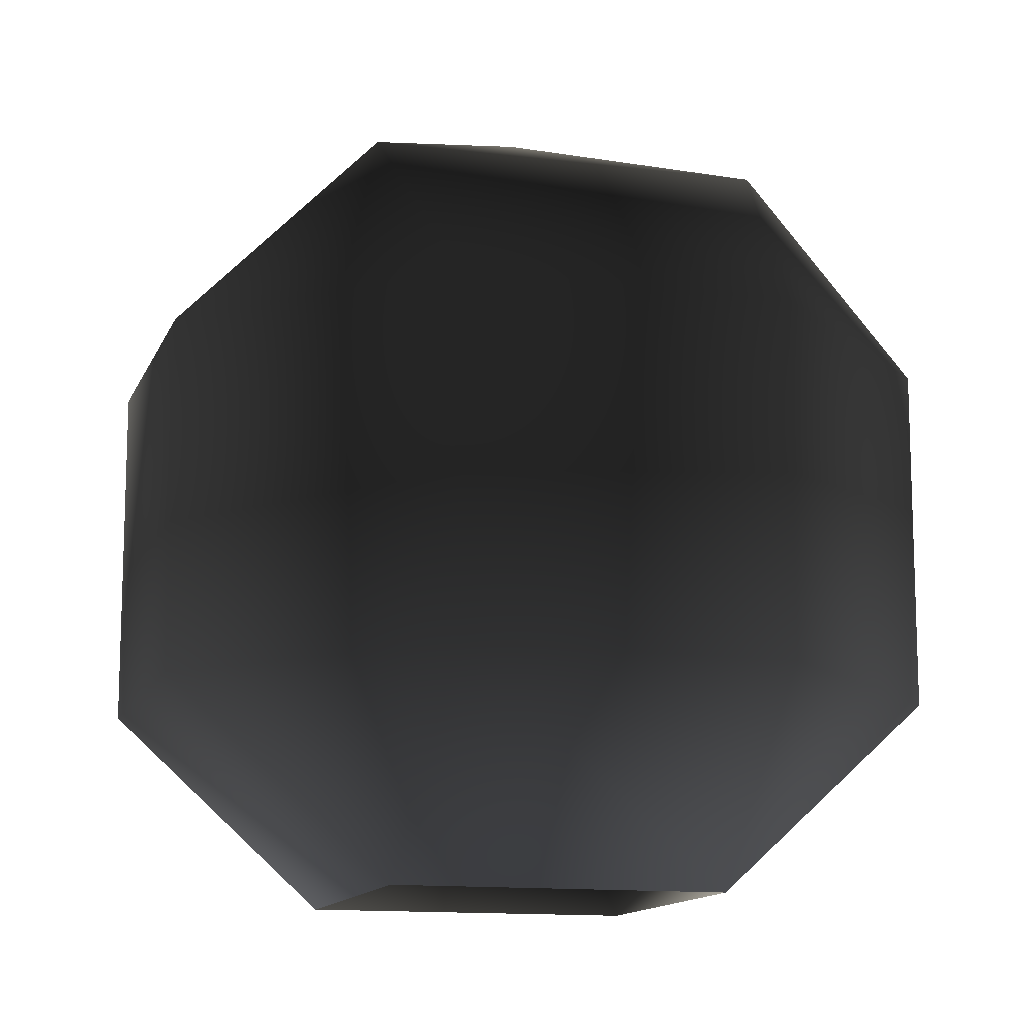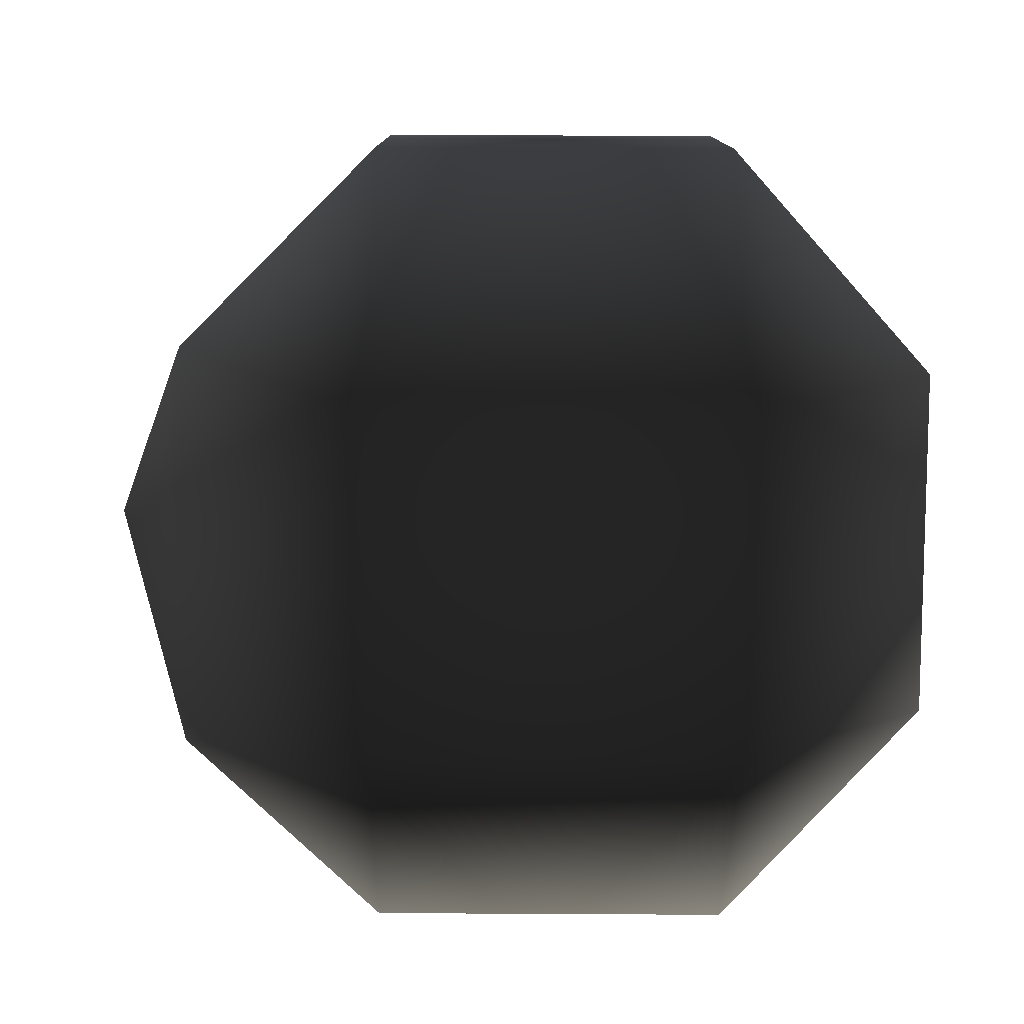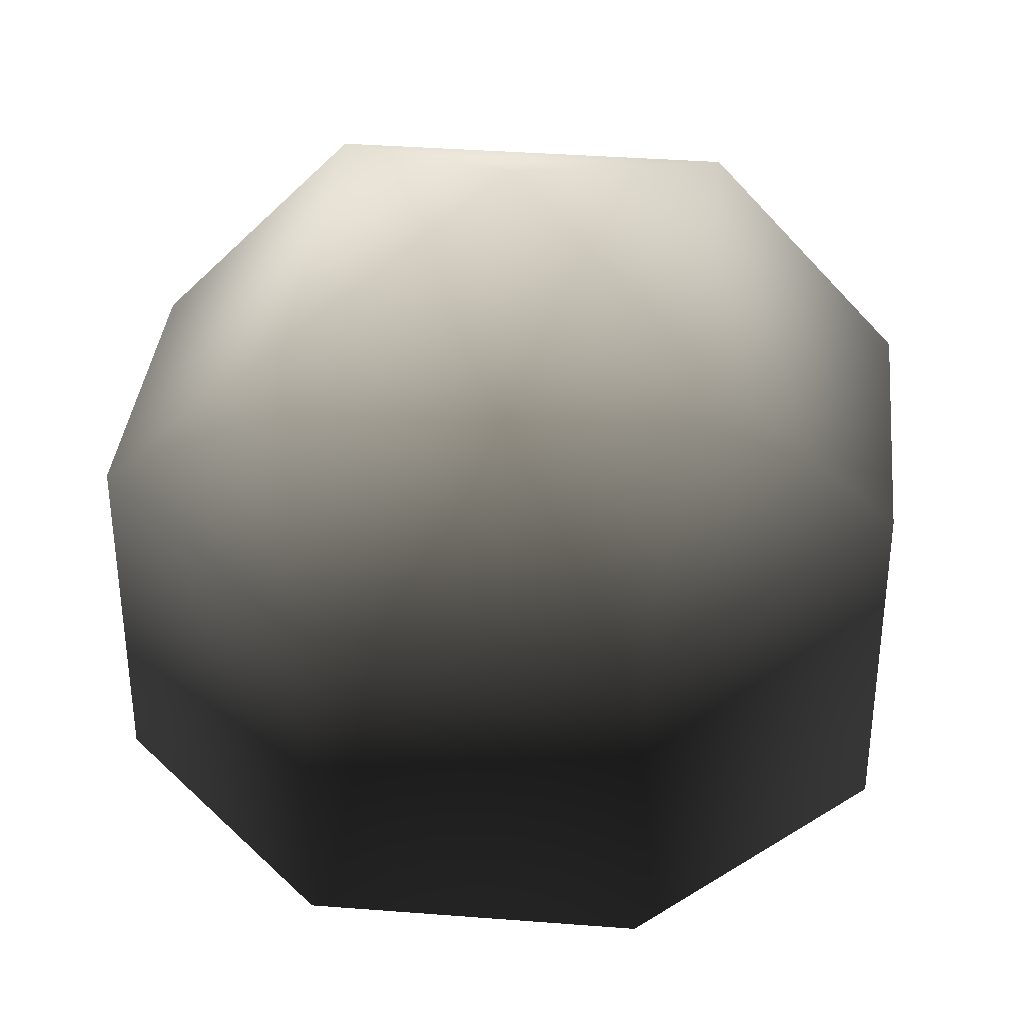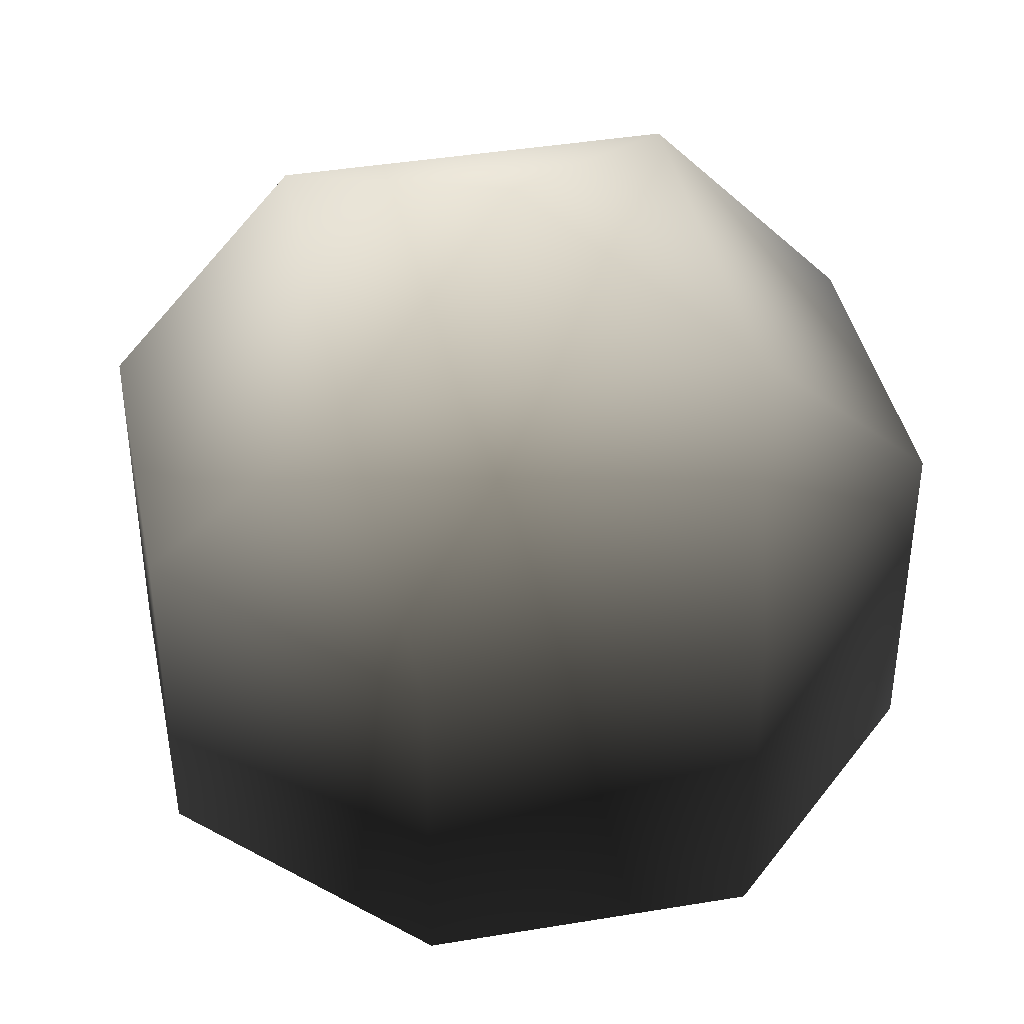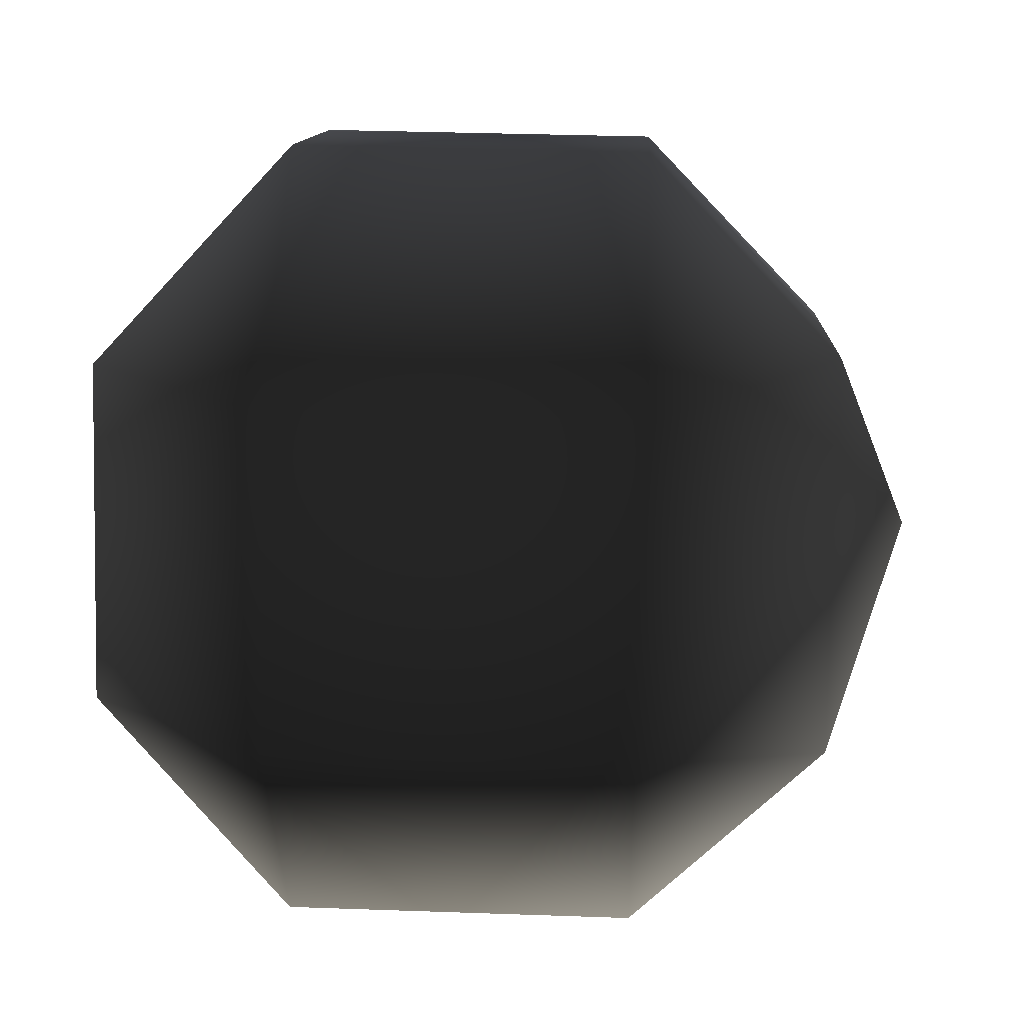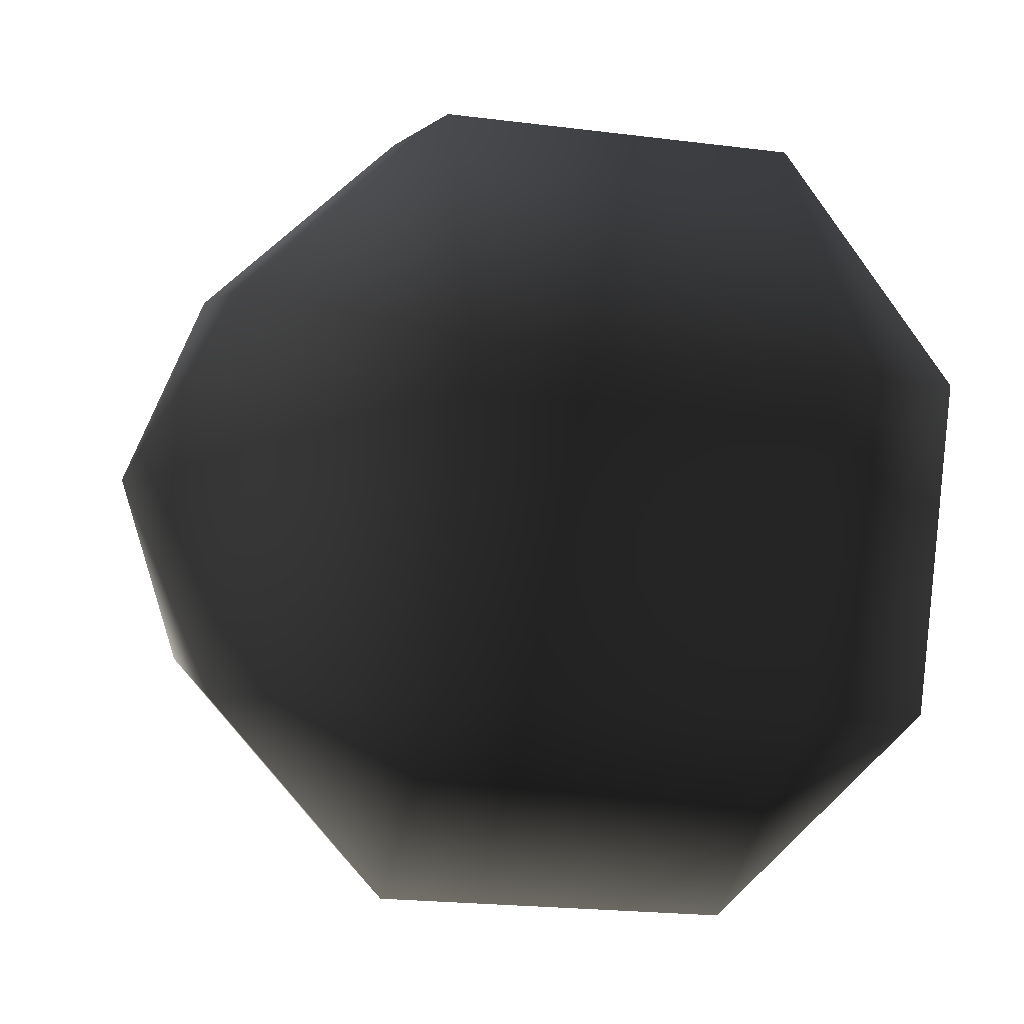
<metadata>
{"format":"obj","ext":"obj","renderer":"f3d","projection":"perspective","resolution":1024,"background":"white","views":[{"elev":-12.7,"azim":141.3,"up":"+Y"},{"elev":77.7,"azim":-89.7,"up":"+Z"},{"elev":36.4,"azim":163.3,"up":"+Y"},{"elev":40.9,"azim":146.0,"up":"+Y"},{"elev":33.3,"azim":92.8,"up":"+Z"},{"elev":-20.7,"azim":-103.1,"up":"+Z"}]}
</metadata>
<code>
v 0.3133 0.06568 -0.1298
v 0.4199 0.3426 -0.4199
v -0.1298 0.06568 -0.3133
v 1.325e-06 0.3426 -0.5938
v -0.4199 0.3426 -0.4199
v -0.3133 0.06568 0.1298
v -0.5938 0.3426 -7.758e-08
v -0.4199 0.3426 0.4199
v 0.1298 0.06568 0.3133
v 0.4199 0.8335 -0.4199
v 1.325e-06 0.8335 -0.5938
v -0.4199 0.8335 -0.4199
v -0.5938 0.8335 -7.758e-08
v -0.4199 0.8335 0.4199
v -1.313e-06 0.3426 0.5938
v 0.1298 0.06568 0.3133
v 0.4199 0.3426 0.4199
v -1.313e-06 0.8335 0.5938
v 0.4199 0.8335 0.4199
v 0.5938 0.3426 7.758e-08
v 0.3133 0.06568 -0.1298
v 0.1298 0.06568 0.3133
v 0.4199 0.3426 -0.4199
v 0.5938 0.8335 7.758e-08
v 0.4199 0.8335 -0.4199
v 0.3633 1.101 -0.1505
v -0.1505 1.101 -0.3633
v -0.3633 1.101 0.1505
v -0.3633 1.101 0.1505
v 0.1505 1.101 0.3633
v 0.3633 1.101 -0.1505
v 0 1.224 0
v 0 1.224 0
g cabbage_base_1313_85
f 1 3 2
f 2 3 4
f 3 5 4
f 3 6 5
f 5 6 7
f 6 8 7
f 6 9 8
f 2 4 10
f 10 4 11
f 4 5 11
f 11 5 12
f 5 7 12
f 12 7 13
f 7 8 13
f 13 8 14
f 8 15 14
f 8 16 15
f 9 17 15
f 14 15 18
f 15 17 18
f 18 17 19
f 17 20 19
f 17 21 20
f 22 21 17
f 21 23 20
f 19 20 24
f 20 23 24
f 24 23 25
f 10 11 26
f 26 11 27
f 11 12 27
f 12 13 27
f 27 13 28
f 13 14 28
f 14 18 29
f 29 18 30
f 18 19 30
f 19 24 30
f 30 24 31
f 24 25 31
f 26 27 32
f 27 28 32
f 29 30 33
f 30 31 33

</code>
